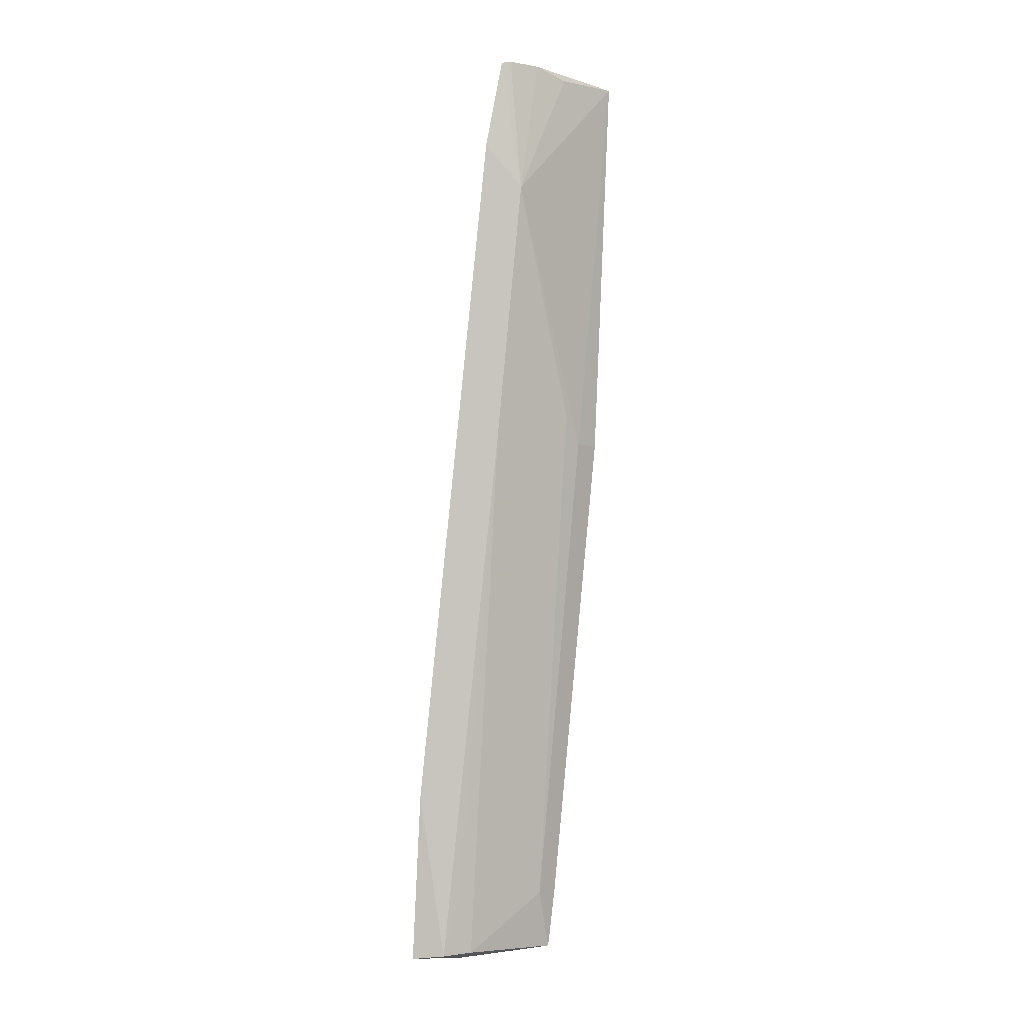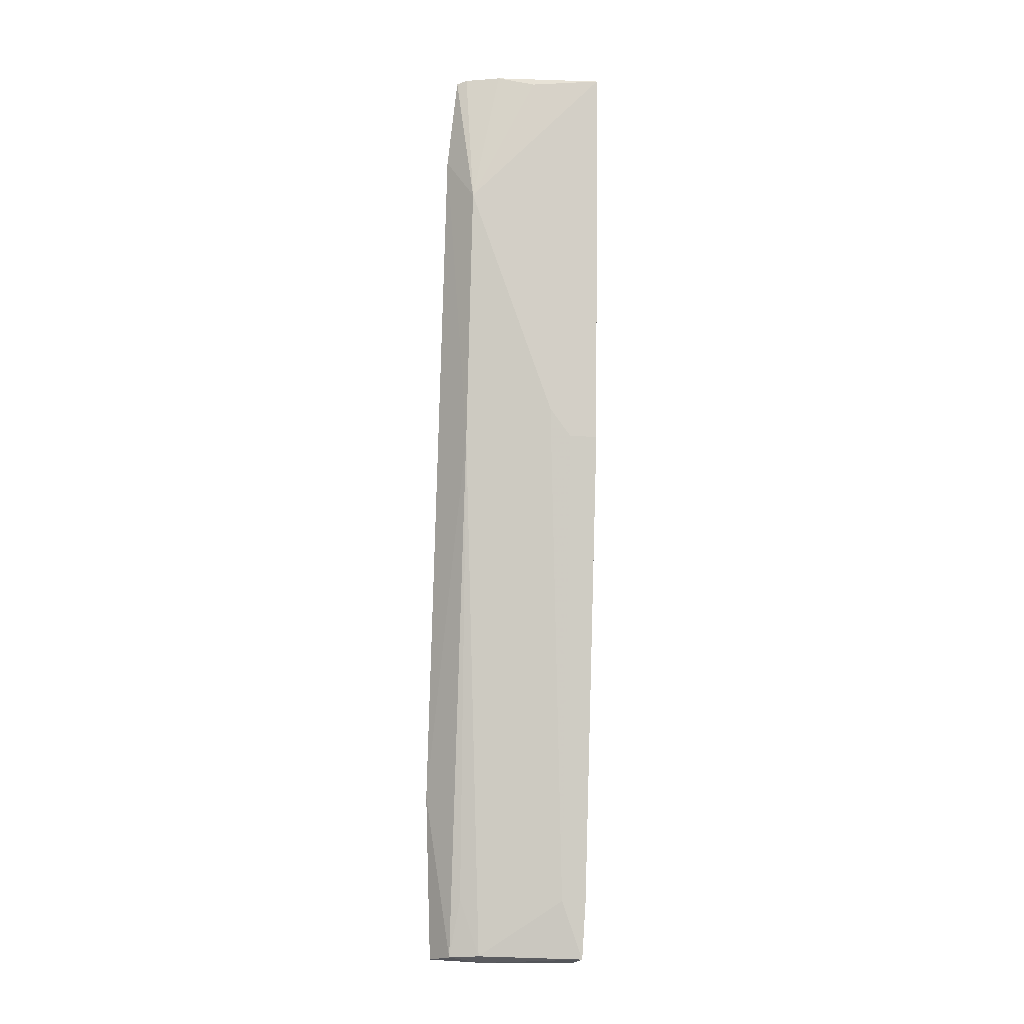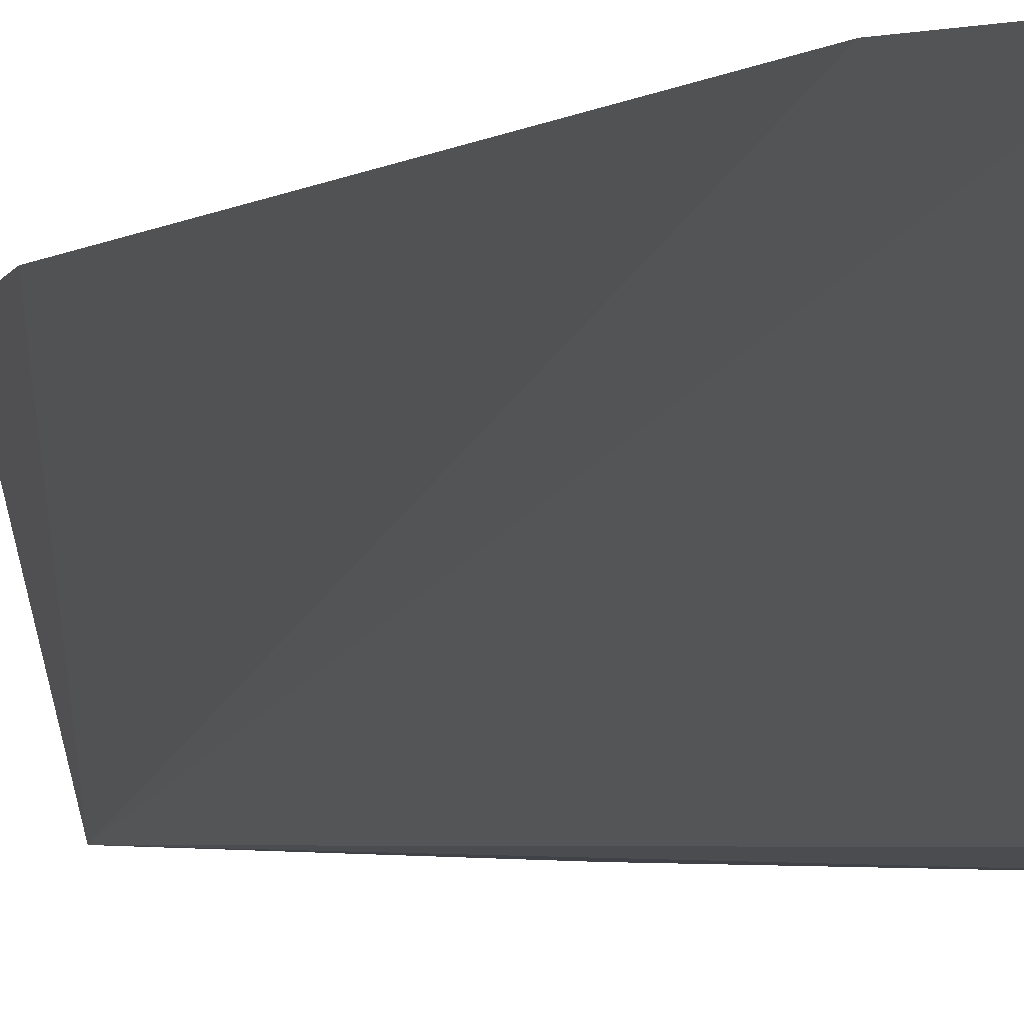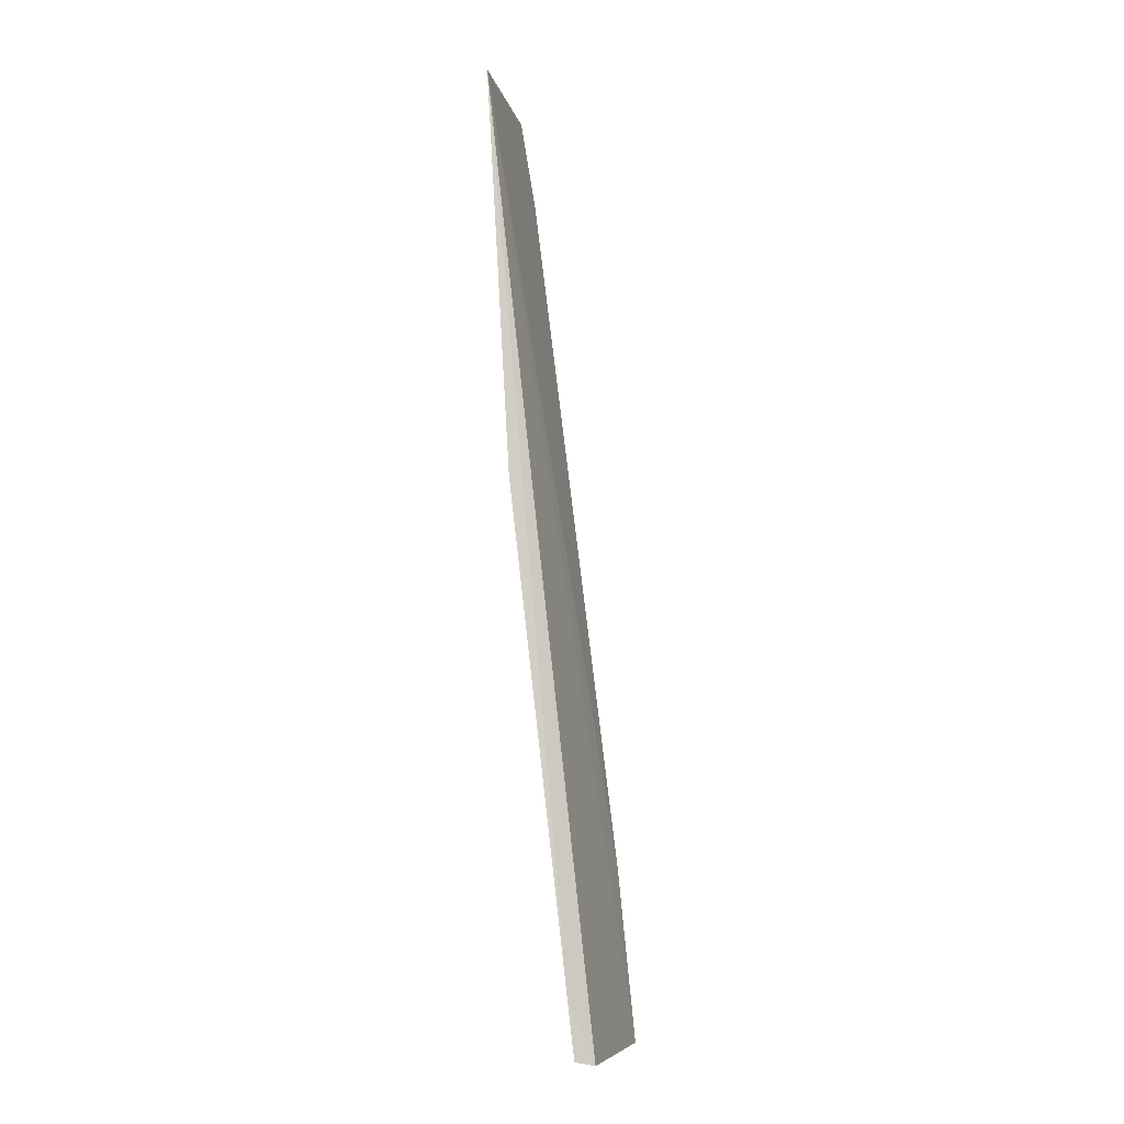
<metadata>
{"format":"obj","ext":"obj","renderer":"f3d","projection":"perspective","resolution":1024,"background":"white","views":[{"elev":-5.0,"azim":-144.2,"up":"+Z"},{"elev":-11.3,"azim":-103.8,"up":"+Z"},{"elev":-2.0,"azim":156.3,"up":"+Y"},{"elev":-6.8,"azim":-3.5,"up":"+Z"}]}
</metadata>
<code>
v -0.2925 0.03904 0.2657
v -0.2103 0.1175 -0.2354
v -0.2189 0.122 -0.1455
v -0.2717 0.1179 0.2645
v -0.2503 0.05116 -0.2026
v -0.2629 0.1095 0.05527
v -0.2638 0.1218 0.2181
v -0.2374 0.04107 -0.2366
v -0.226 0.1097 -0.2335
v -0.2793 0.05289 0.05505
v -0.2791 0.1098 0.1939
v -0.2807 0.03788 0.05488
v -0.2335 0.09461 -0.2327
v -0.2239 0.09033 -0.2369
v -0.2785 0.06415 0.07037
v -0.2799 0.09488 0.2672
v -0.2515 0.03799 -0.2028
v -0.2325 0.105 -0.2021
v -0.2478 0.03912 -0.2344
v -0.2853 0.07542 0.263
v -0.2743 0.1129 0.2661
f 1 2 3
f 7 1 3
f 7 4 1
f 7 3 6
f 8 2 1
f 9 6 3
f 9 3 2
f 11 7 6
f 11 4 7
f 11 10 1
f 12 1 10
f 13 11 6
f 14 9 2
f 14 2 8
f 14 13 9
f 15 5 10
f 15 10 11
f 15 13 5
f 15 11 13
f 17 8 1
f 17 1 12
f 18 13 6
f 18 6 9
f 18 9 13
f 19 14 8
f 19 13 14
f 19 8 17
f 19 5 13
f 19 17 12
f 19 12 10
f 19 10 5
f 20 16 11
f 20 11 1
f 20 1 16
f 21 16 1
f 21 1 4
f 21 4 11
f 21 11 16

</code>
